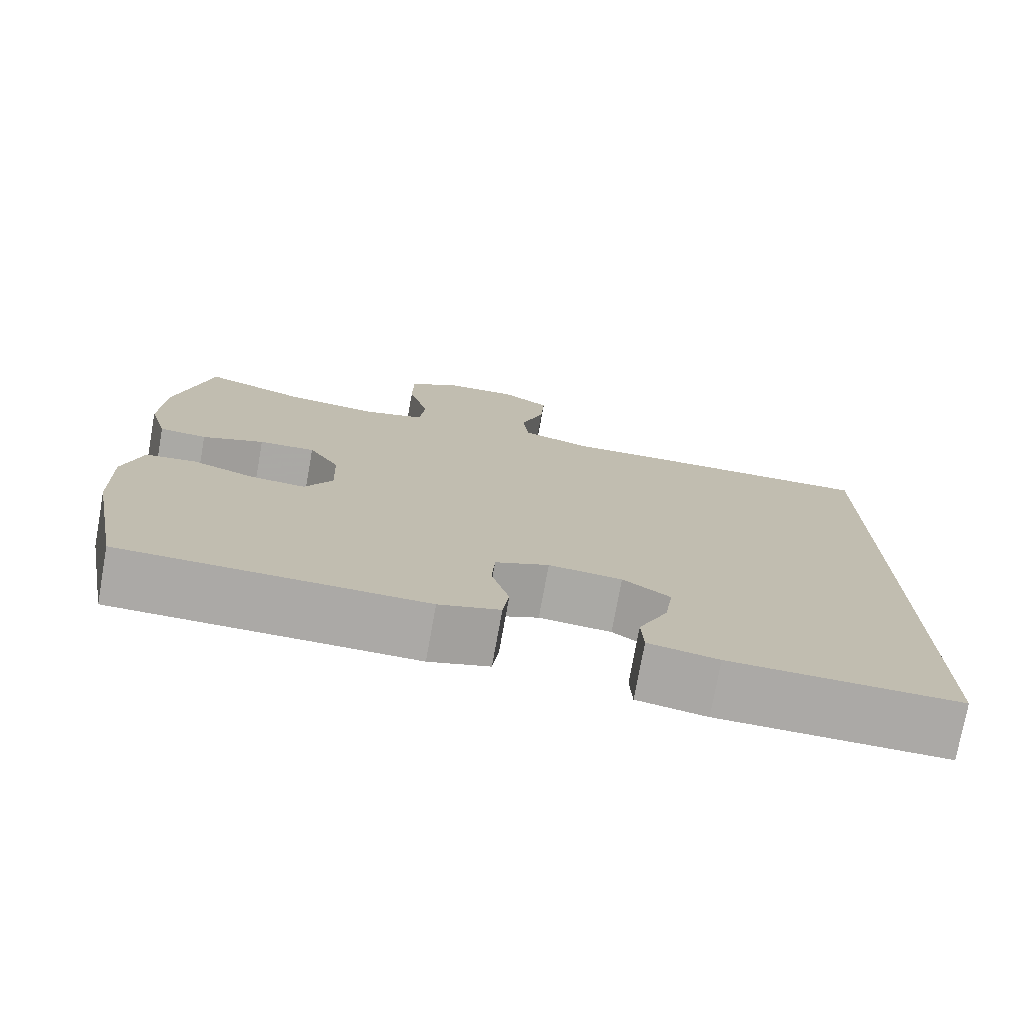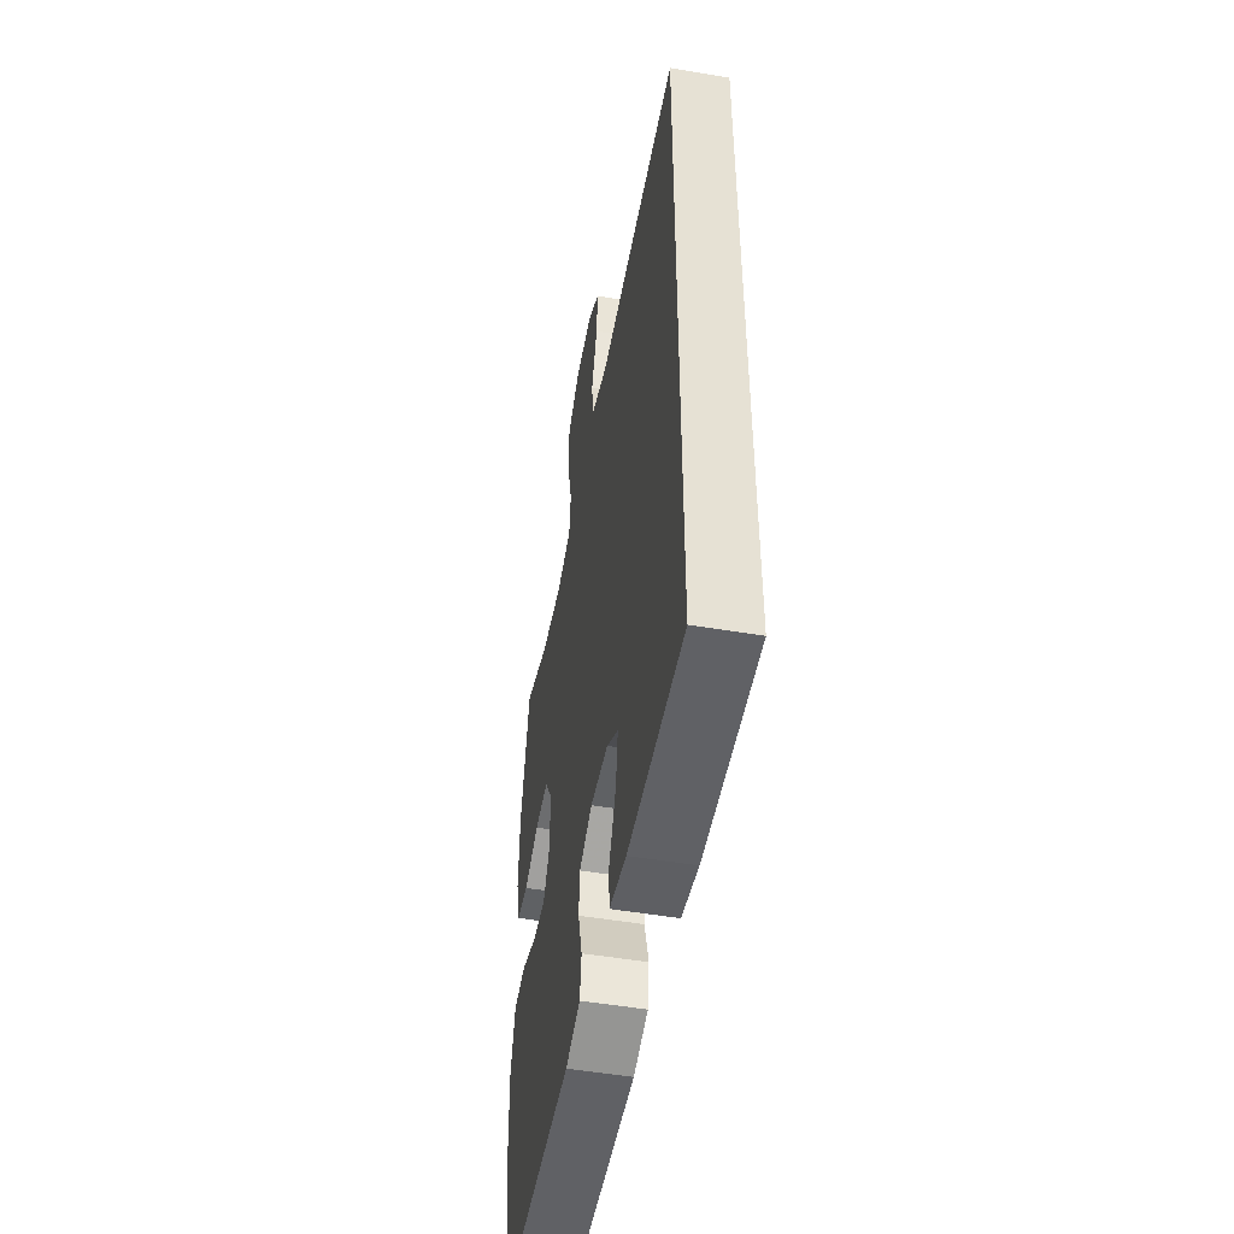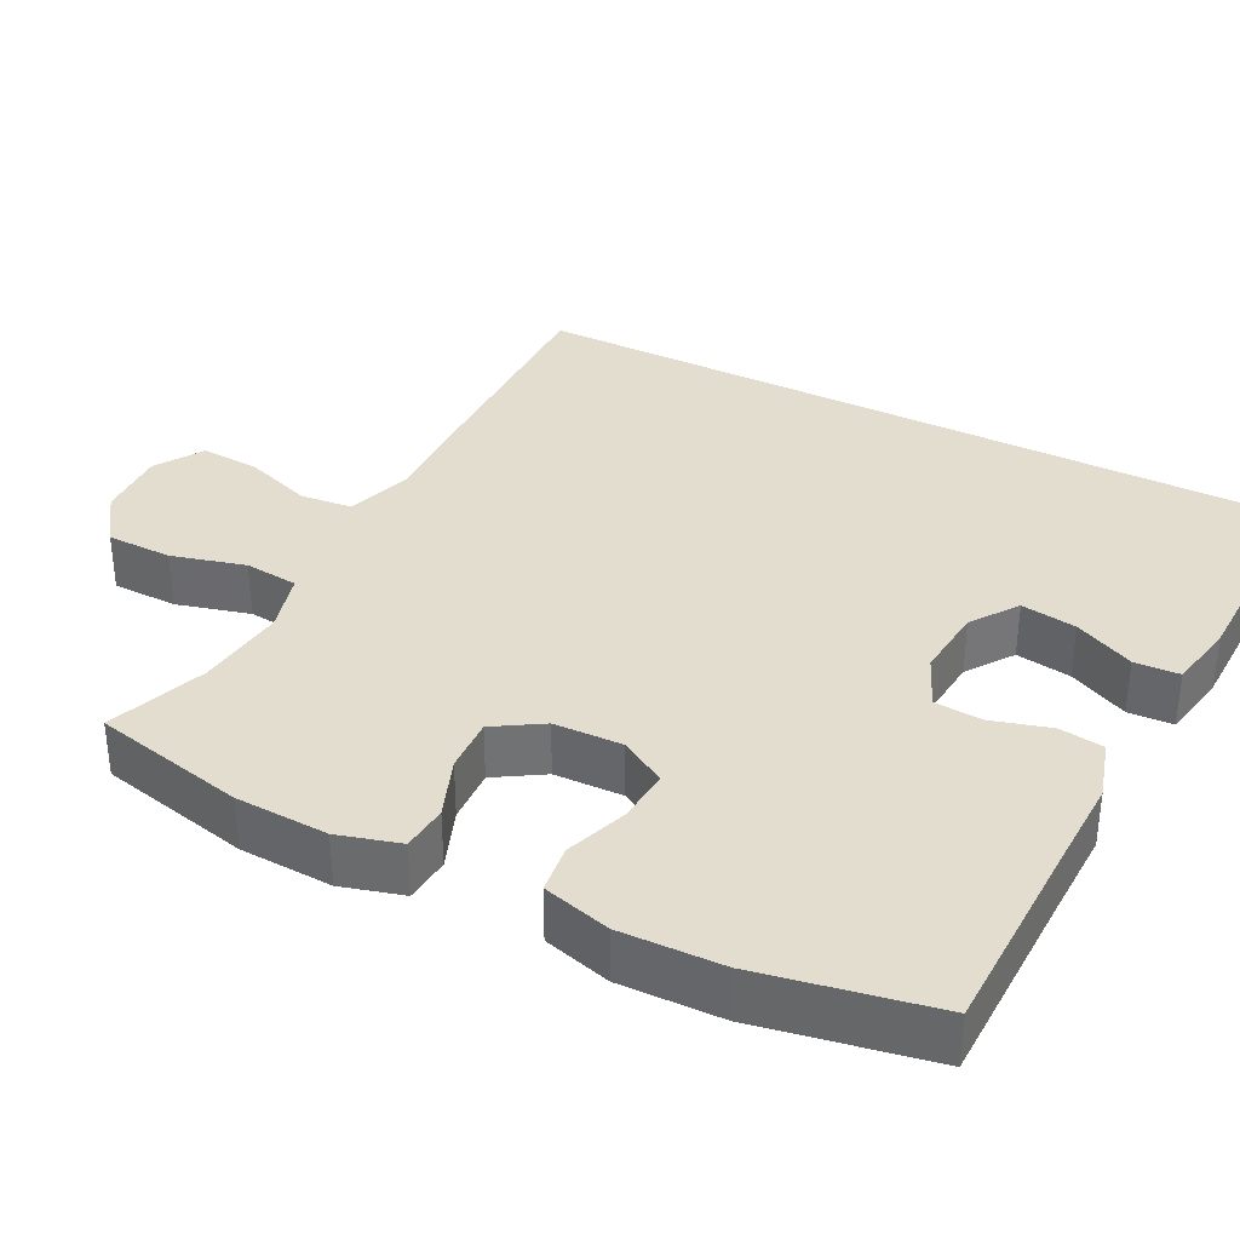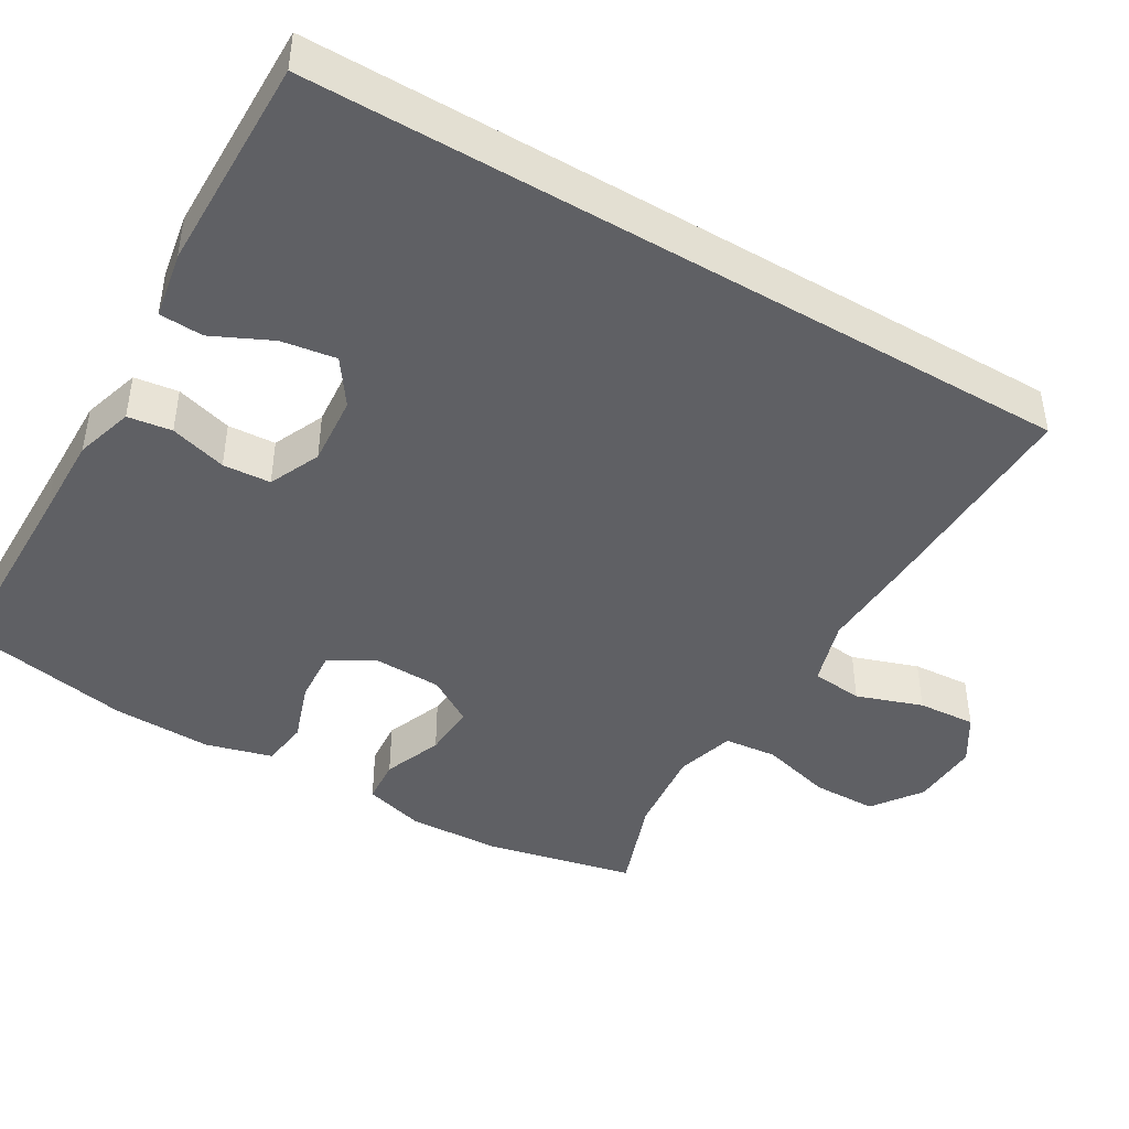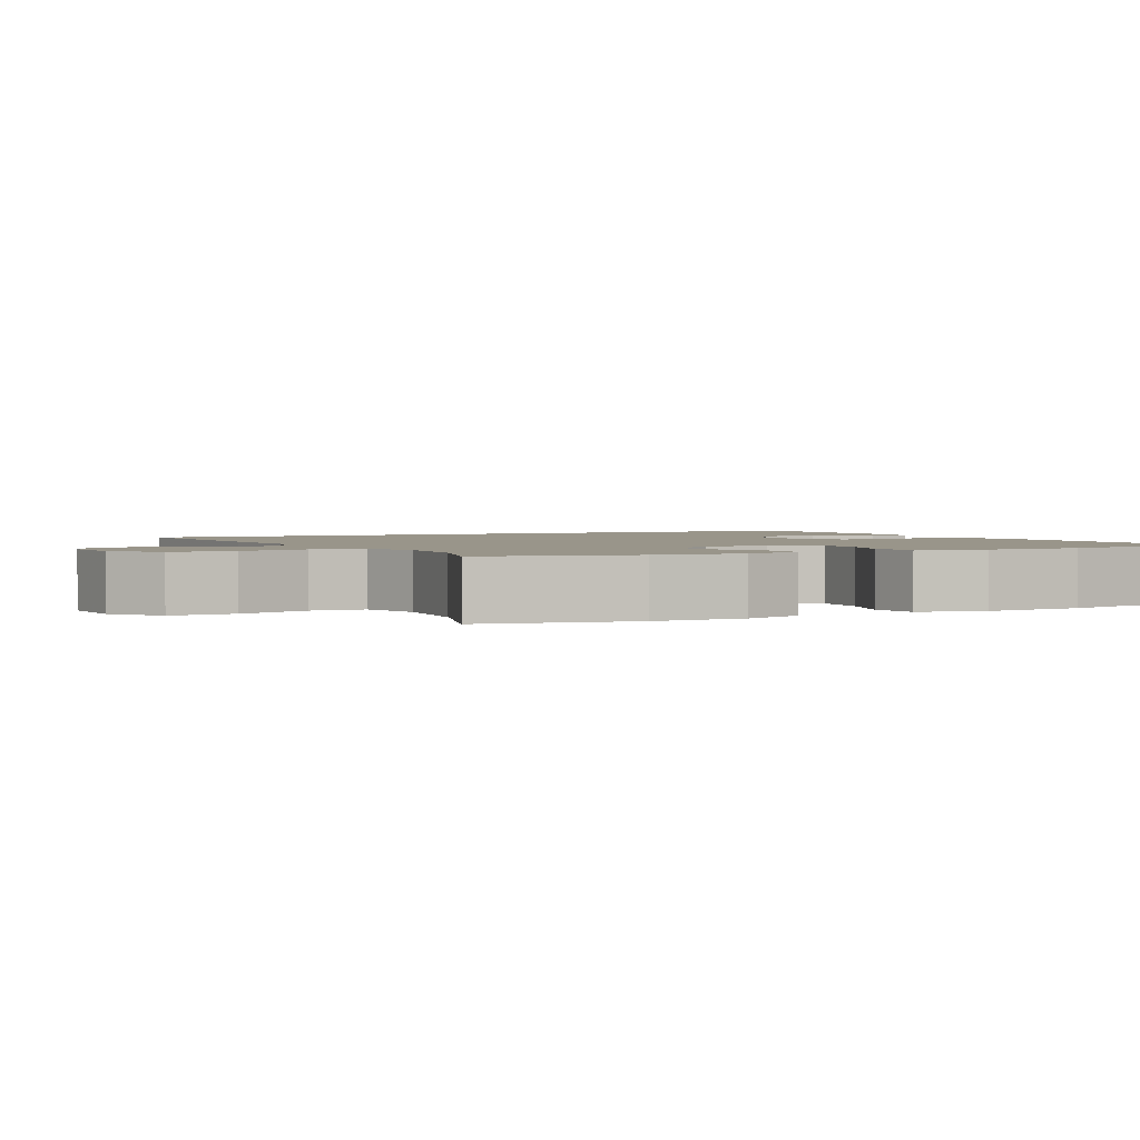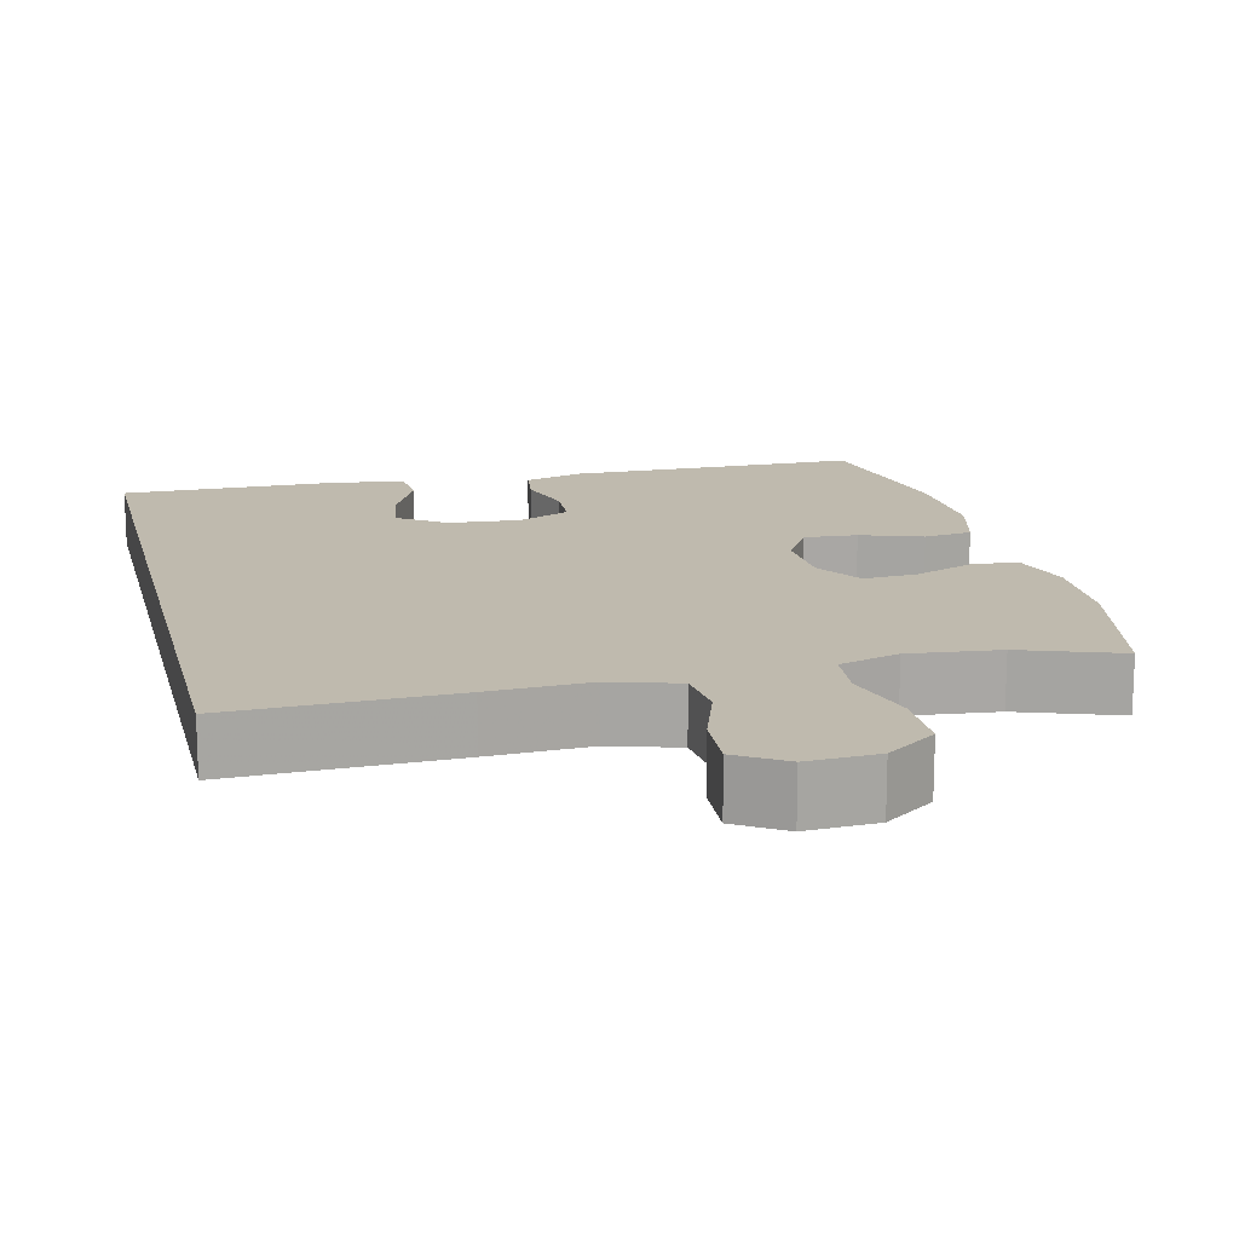
<metadata>
{"format":"obj","ext":"obj","renderer":"f3d","projection":"perspective","resolution":1024,"background":"white","views":[{"elev":-75.5,"azim":169.8,"up":"+Z"},{"elev":-50.7,"azim":-100.5,"up":"+Z"},{"elev":34.9,"azim":117.3,"up":"+Y"},{"elev":-44.0,"azim":-120.7,"up":"+Y"},{"elev":2.0,"azim":61.5,"up":"+Y"},{"elev":15.6,"azim":-13.8,"up":"+Y"}]}
</metadata>
<code>
v -0.5 0.07 -0.534
v -0.5 0.07 0.476
v -0.213 0.07 0.47
v -0.082 0.07 0.465
v 0.005 0.07 0.492
v 0.012 0.07 0.56
v -0.018 0.07 0.647
v -0.023 0.07 0.724
v 0.039 0.07 0.763
v 0.13 0.07 0.759
v 0.195 0.07 0.713
v 0.196 0.07 0.628
v 0.17 0.07 0.533
v 0.177 0.07 0.463
v 0.255 0.07 0.441
v 0.372 0.07 0.454
v 0.5 0.07 0.5
v 0.544 0.07 0.302
v 0.549 0.07 0.181
v 0.526 0.07 0.101
v 0.466 0.07 0.096
v 0.388 0.07 0.126
v 0.317 0.07 0.13
v 0.278 0.07 0.068
v 0.275 0.07 -0.021
v 0.31 0.07 -0.081
v 0.38 0.07 -0.076
v 0.46 0.07 -0.048
v 0.523 0.07 -0.056
v 0.547 0.07 -0.144
v 0.543 0.07 -0.276
v 0.5 0.07 -0.5
v 0.234 0.07 -0.503
v 0.119 0.07 -0.505
v 0.042 0.07 -0.482
v 0.034 0.07 -0.424
v 0.056 0.07 -0.349
v 0.052 0.07 -0.286
v -0.016 0.07 -0.256
v -0.109 0.07 -0.264
v -0.169 0.07 -0.306
v -0.158 0.07 -0.378
v -0.121 0.07 -0.456
v -0.124 0.07 -0.514
v -0.212 0.07 -0.53
v -0.5 0 -0.534
v -0.5 0 0.476
v -0.213 0 0.47
v -0.082 0 0.465
v 0.005 0 0.492
v 0.012 0 0.56
v -0.018 0 0.647
v -0.023 0 0.724
v 0.039 0 0.763
v 0.13 0 0.759
v 0.195 0 0.713
v 0.196 0 0.628
v 0.17 0 0.533
v 0.177 0 0.463
v 0.255 0 0.441
v 0.372 0 0.454
v 0.5 0 0.5
v 0.544 0 0.302
v 0.549 0 0.181
v 0.526 0 0.101
v 0.466 0 0.096
v 0.388 0 0.126
v 0.317 0 0.13
v 0.278 0 0.068
v 0.275 0 -0.021
v 0.31 0 -0.081
v 0.38 0 -0.076
v 0.46 0 -0.048
v 0.523 0 -0.056
v 0.547 0 -0.144
v 0.543 0 -0.276
v 0.5 0 -0.5
v 0.234 0 -0.503
v 0.119 0 -0.505
v 0.042 0 -0.482
v 0.034 0 -0.424
v 0.056 0 -0.349
v 0.052 0 -0.286
v -0.016 0 -0.256
v -0.109 0 -0.264
v -0.169 0 -0.306
v -0.158 0 -0.378
v -0.121 0 -0.456
v -0.124 0 -0.514
v -0.212 0 -0.53
f 42 43 44 45
f 41 42 45 1
f 40 41 1 2
f 39 40 2 3
f 38 39 3 4
f 34 35 36 37
f 33 34 37 38
f 27 28 29 30
f 26 27 30 31
f 19 20 21 22
f 19 22 23
f 16 17 18 19
f 15 16 19 23
f 14 15 23 24
f 10 11 12 13
f 10 13 14
f 9 10 14
f 6 7 8 9
f 5 6 9 14
f 26 31 32 33
f 25 26 33 38
f 14 24 25 38
f 4 5 14 38
f 90 89 88 87
f 46 90 87 86
f 47 46 86 85
f 48 47 85 84
f 49 48 84 83
f 82 81 80 79
f 83 82 79 78
f 75 74 73 72
f 76 75 72 71
f 67 66 65 64
f 68 67 64
f 64 63 62 61
f 68 64 61 60
f 69 68 60 59
f 58 57 56 55
f 59 58 55
f 59 55 54
f 54 53 52 51
f 59 54 51 50
f 78 77 76 71
f 83 78 71 70
f 83 70 69 59
f 83 59 50 49
f 1 46 47 2
f 2 47 48 3
f 3 48 49 4
f 4 49 50 5
f 5 50 51 6
f 6 51 52 7
f 7 52 53 8
f 8 53 54 9
f 9 54 55 10
f 10 55 56 11
f 11 56 57 12
f 12 57 58 13
f 13 58 59 14
f 14 59 60 15
f 15 60 61 16
f 16 61 62 17
f 17 62 63 18
f 18 63 64 19
f 19 64 65 20
f 20 65 66 21
f 21 66 67 22
f 22 67 68 23
f 23 68 69 24
f 24 69 70 25
f 25 70 71 26
f 26 71 72 27
f 27 72 73 28
f 28 73 74 29
f 29 74 75 30
f 30 75 76 31
f 31 76 77 32
f 32 77 78 33
f 33 78 79 34
f 34 79 80 35
f 35 80 81 36
f 36 81 82 37
f 37 82 83 38
f 38 83 84 39
f 39 84 85 40
f 40 85 86 41
f 41 86 87 42
f 42 87 88 43
f 43 88 89 44
f 44 89 90 45
f 45 90 46 1

</code>
